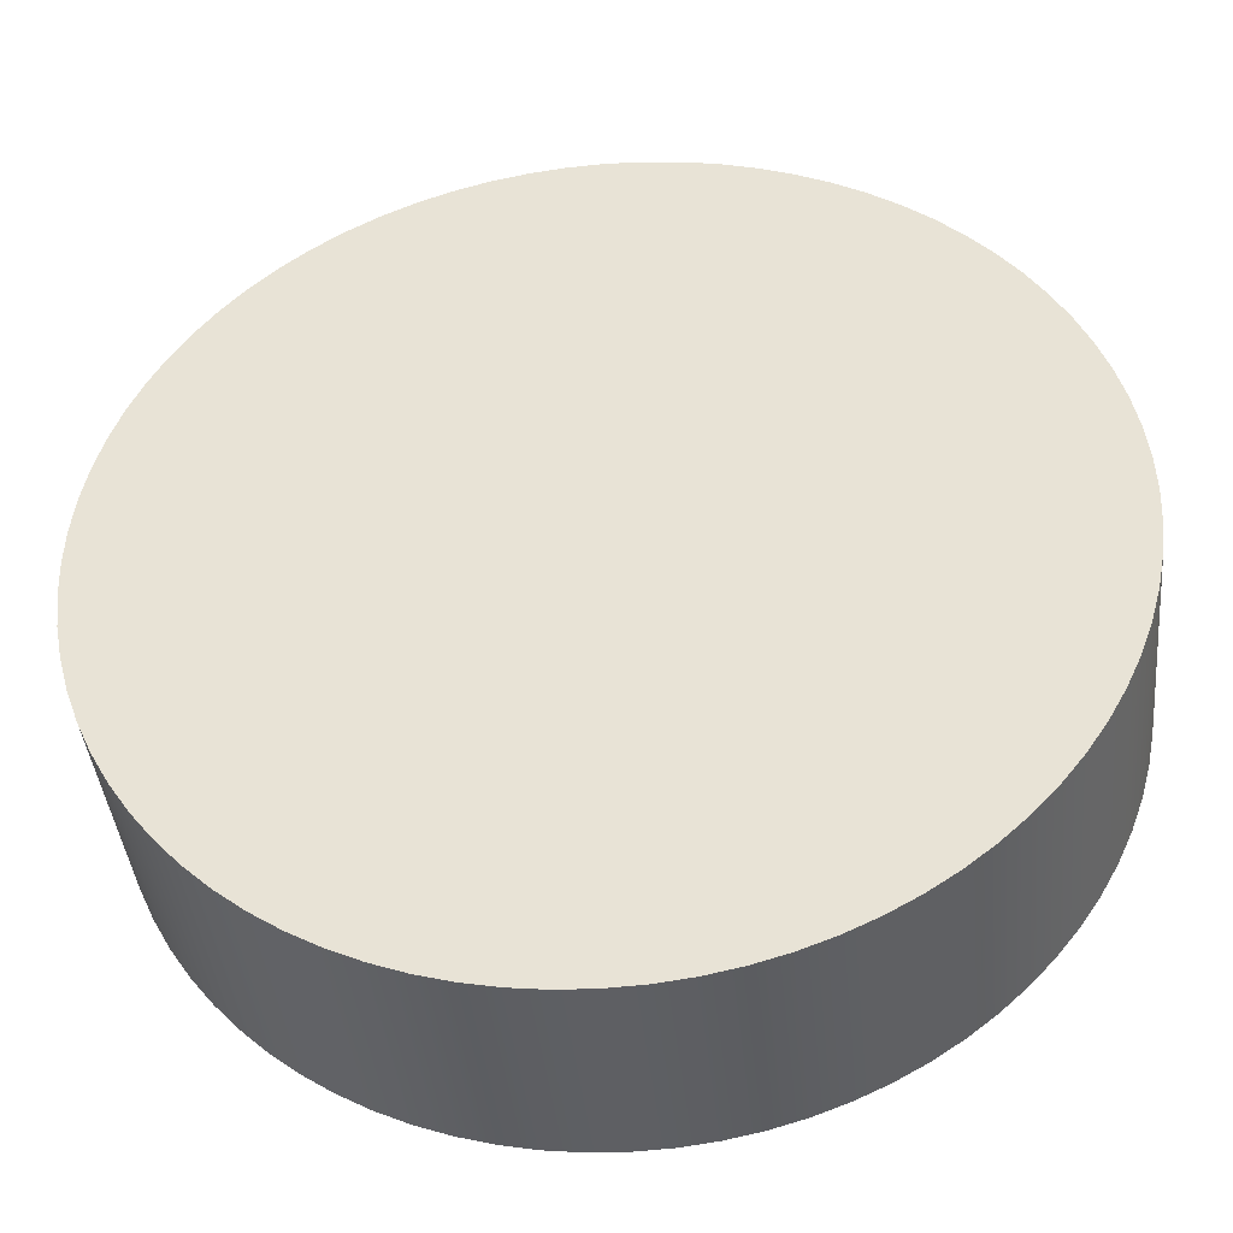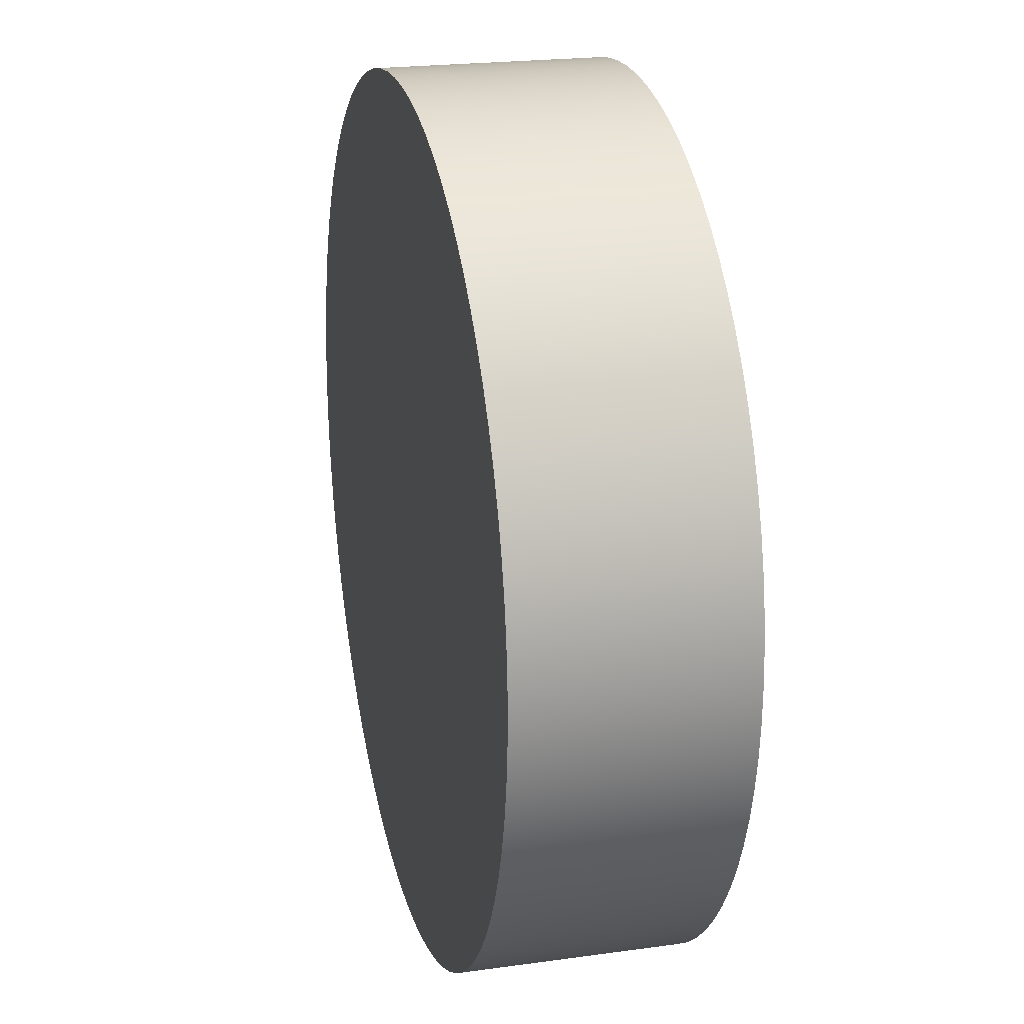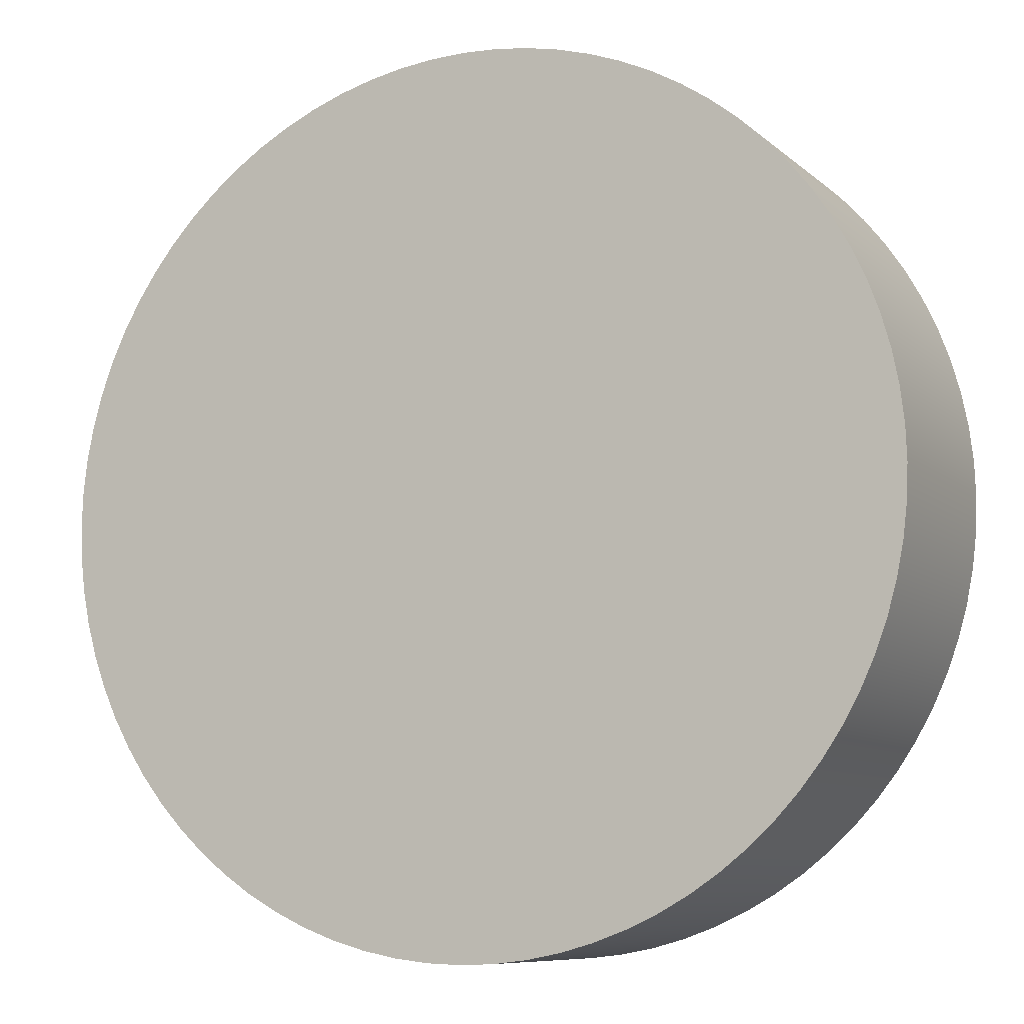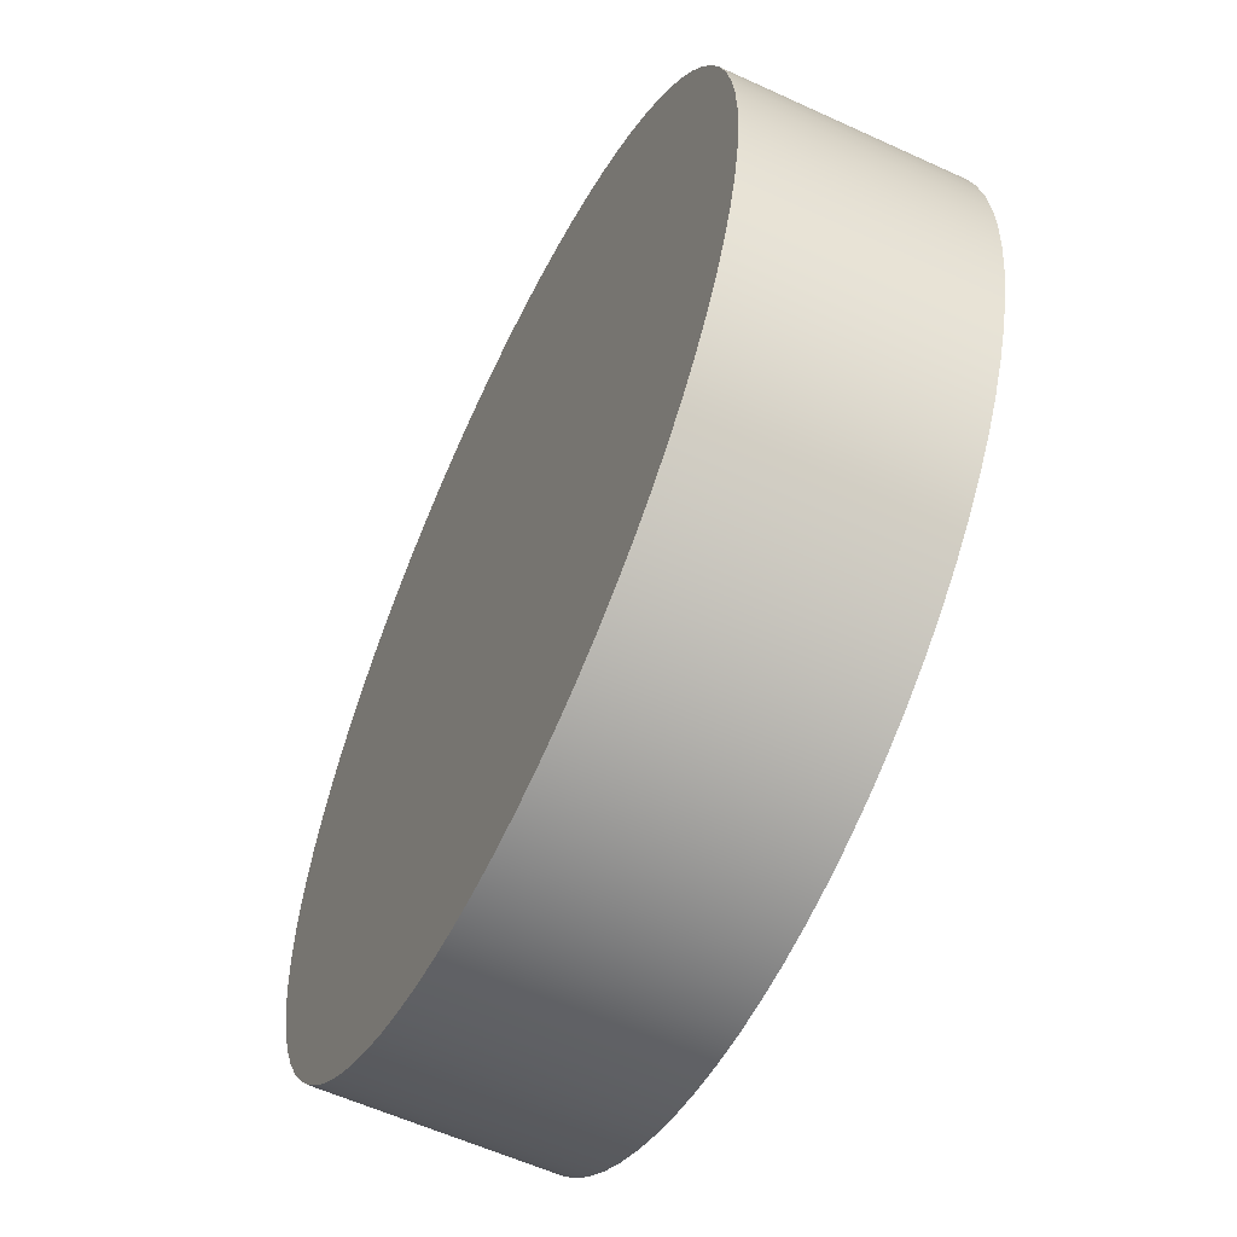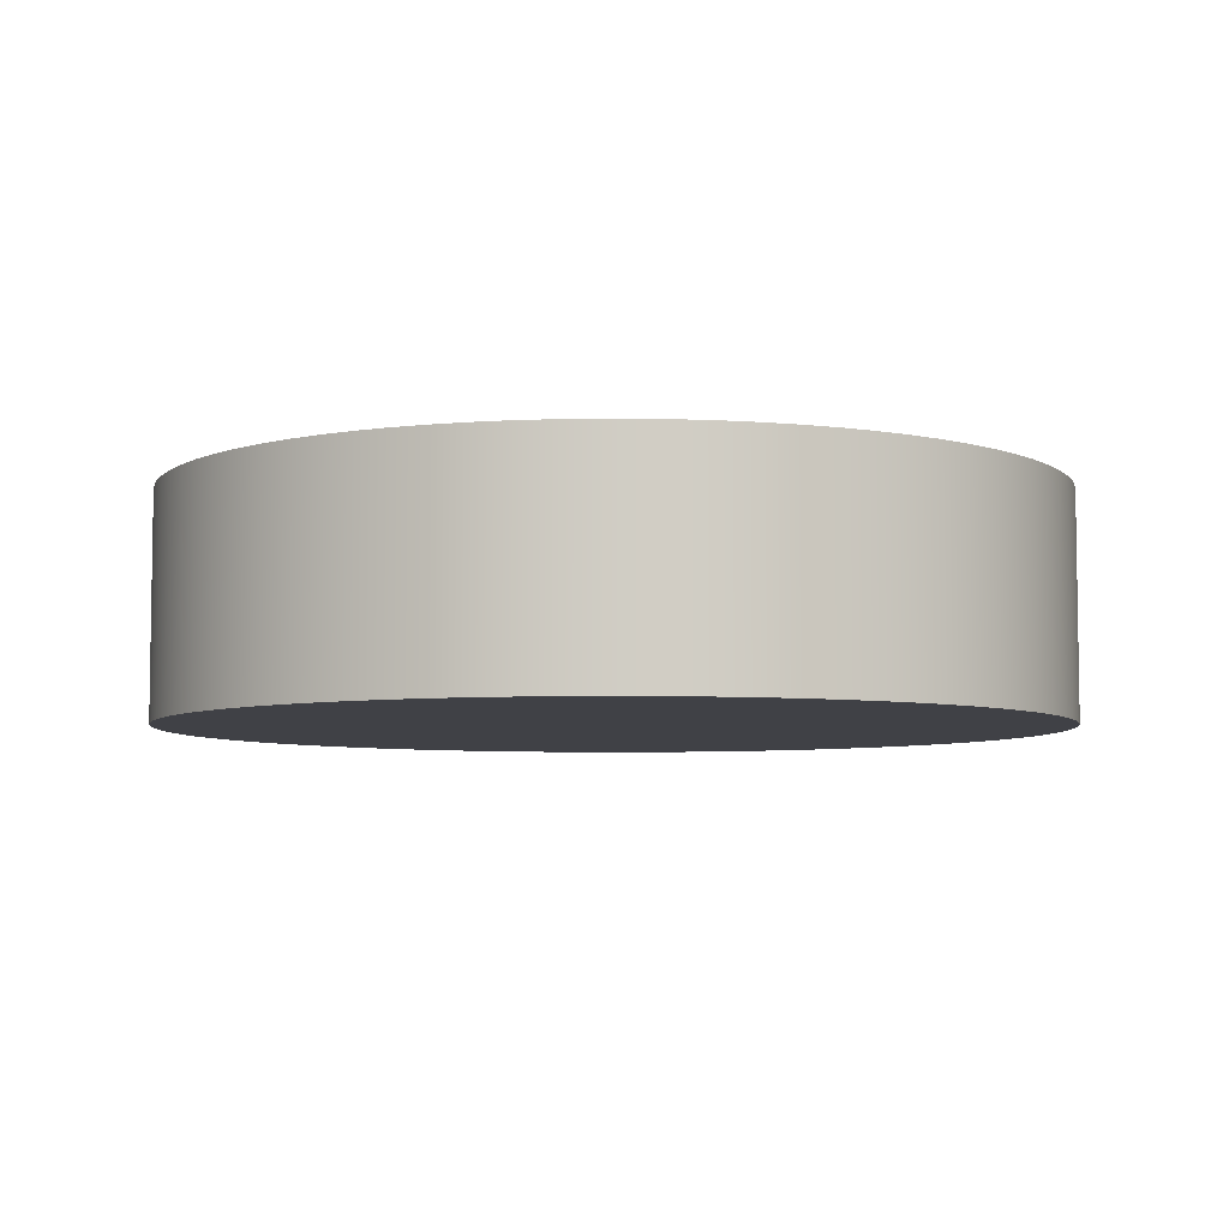
<metadata>
{"format":"obj","ext":"obj","renderer":"f3d","projection":"perspective","resolution":1024,"background":"white","views":[{"elev":-40.9,"azim":5.7,"up":"+Y"},{"elev":21.9,"azim":-103.7,"up":"+Y"},{"elev":-8.7,"azim":-153.9,"up":"+Y"},{"elev":-58.6,"azim":64.6,"up":"+Y"},{"elev":-6.0,"azim":159.7,"up":"+Z"}]}
</metadata>
<code>
v 0.3596 0.1437 0.03227
v 0.375 0.1437 0.03227
v 0.3749 0.1425 0.03227
v 0.3596 0.1437 0.04002
v 0.3749 0.1425 0.04002
v 0.375 0.1437 0.04002
v 0.375 0.1437 0.03227
v 0.3749 0.1425 0.04002
v 0.3749 0.1425 0.03227
v 0.375 0.1437 0.04002
v 0.3748 0.1413 0.03227
v 0.3748 0.1413 0.04002
v 0.3748 0.1413 0.04002
v 0.3748 0.1413 0.03227
v 0.3746 0.1401 0.03227
v 0.3746 0.1401 0.04002
v 0.3746 0.1401 0.04002
v 0.3746 0.1401 0.03227
v 0.3742 0.1389 0.03227
v 0.3742 0.1389 0.04002
v 0.3742 0.1389 0.04002
v 0.3742 0.1389 0.03227
v 0.3738 0.1378 0.03227
v 0.3738 0.1378 0.04002
v 0.3738 0.1378 0.04002
v 0.3738 0.1378 0.03227
v 0.3733 0.1367 0.03227
v 0.3733 0.1367 0.04002
v 0.3733 0.1367 0.04002
v 0.3733 0.1367 0.03227
v 0.3727 0.1356 0.03227
v 0.3727 0.1356 0.04002
v 0.3727 0.1356 0.04002
v 0.3727 0.1356 0.03227
v 0.372 0.1346 0.03227
v 0.372 0.1346 0.04002
v 0.372 0.1346 0.04002
v 0.372 0.1346 0.03227
v 0.3713 0.1337 0.03227
v 0.3713 0.1337 0.04002
v 0.3713 0.1337 0.04002
v 0.3713 0.1337 0.03227
v 0.3705 0.1328 0.03227
v 0.3705 0.1328 0.04002
v 0.3705 0.1328 0.04002
v 0.3705 0.1328 0.03227
v 0.3696 0.132 0.03227
v 0.3696 0.132 0.04002
v 0.3696 0.132 0.04002
v 0.3696 0.132 0.03227
v 0.3686 0.1312 0.03227
v 0.3686 0.1312 0.04002
v 0.3686 0.1312 0.04002
v 0.3686 0.1312 0.03227
v 0.3676 0.1305 0.03227
v 0.3676 0.1305 0.04002
v 0.3676 0.1305 0.04002
v 0.3676 0.1305 0.03227
v 0.3666 0.13 0.03227
v 0.3666 0.13 0.04002
v 0.3666 0.13 0.04002
v 0.3666 0.13 0.03227
v 0.3655 0.1295 0.03227
v 0.3655 0.1295 0.04002
v 0.3655 0.1295 0.04002
v 0.3655 0.1295 0.03227
v 0.3643 0.129 0.03227
v 0.3643 0.129 0.04002
v 0.3643 0.129 0.04002
v 0.3643 0.129 0.03227
v 0.3632 0.1287 0.03227
v 0.3632 0.1287 0.04002
v 0.3632 0.1287 0.04002
v 0.3632 0.1287 0.03227
v 0.362 0.1285 0.03227
v 0.362 0.1285 0.04002
v 0.362 0.1285 0.04002
v 0.362 0.1285 0.03227
v 0.3608 0.1283 0.03227
v 0.3608 0.1283 0.04002
v 0.3608 0.1283 0.04002
v 0.3608 0.1283 0.03227
v 0.3596 0.1283 0.03227
v 0.3596 0.1283 0.04002
v 0.3596 0.1283 0.04002
v 0.3596 0.1283 0.03227
v 0.3584 0.1283 0.03227
v 0.3584 0.1283 0.04002
v 0.3584 0.1283 0.04002
v 0.3584 0.1283 0.03227
v 0.3572 0.1285 0.03227
v 0.3572 0.1285 0.04002
v 0.3572 0.1285 0.04002
v 0.3572 0.1285 0.03227
v 0.356 0.1287 0.03227
v 0.356 0.1287 0.04002
v 0.356 0.1287 0.04002
v 0.356 0.1287 0.03227
v 0.3548 0.129 0.03227
v 0.3548 0.129 0.04002
v 0.3548 0.129 0.04002
v 0.3548 0.129 0.03227
v 0.3537 0.1295 0.03227
v 0.3537 0.1295 0.04002
v 0.3537 0.1295 0.04002
v 0.3537 0.1295 0.03227
v 0.3526 0.13 0.03227
v 0.3526 0.13 0.04002
v 0.3526 0.13 0.04002
v 0.3526 0.13 0.03227
v 0.3515 0.1305 0.03227
v 0.3515 0.1305 0.04002
v 0.3515 0.1305 0.04002
v 0.3515 0.1305 0.03227
v 0.3505 0.1312 0.03227
v 0.3505 0.1312 0.04002
v 0.3505 0.1312 0.04002
v 0.3505 0.1312 0.03227
v 0.3496 0.132 0.03227
v 0.3496 0.132 0.04002
v 0.3496 0.132 0.04002
v 0.3496 0.132 0.03227
v 0.3487 0.1328 0.03227
v 0.3487 0.1328 0.04002
v 0.3487 0.1328 0.04002
v 0.3487 0.1328 0.03227
v 0.3479 0.1337 0.03227
v 0.3479 0.1337 0.04002
v 0.3479 0.1337 0.04002
v 0.3479 0.1337 0.03227
v 0.3471 0.1346 0.03227
v 0.3471 0.1346 0.04002
v 0.3471 0.1346 0.04002
v 0.3471 0.1346 0.03227
v 0.3465 0.1356 0.03227
v 0.3465 0.1356 0.04002
v 0.3465 0.1356 0.04002
v 0.3465 0.1356 0.03227
v 0.3459 0.1367 0.03227
v 0.3459 0.1367 0.04002
v 0.3459 0.1367 0.04002
v 0.3459 0.1367 0.03227
v 0.3454 0.1378 0.03227
v 0.3454 0.1378 0.04002
v 0.3454 0.1378 0.04002
v 0.3454 0.1378 0.03227
v 0.345 0.1389 0.03227
v 0.345 0.1389 0.04002
v 0.345 0.1389 0.04002
v 0.345 0.1389 0.03227
v 0.3446 0.1401 0.03227
v 0.3446 0.1401 0.04002
v 0.3446 0.1401 0.04002
v 0.3446 0.1401 0.03227
v 0.3444 0.1413 0.03227
v 0.3444 0.1413 0.04002
v 0.3444 0.1413 0.04002
v 0.3444 0.1413 0.03227
v 0.3442 0.1425 0.03227
v 0.3442 0.1425 0.04002
v 0.3442 0.1425 0.04002
v 0.3442 0.1425 0.03227
v 0.3442 0.1437 0.03227
v 0.3442 0.1437 0.04002
v 0.3442 0.1437 0.04002
v 0.3442 0.1437 0.03227
v 0.3442 0.1449 0.03227
v 0.3442 0.1449 0.04002
v 0.3442 0.1449 0.04002
v 0.3442 0.1449 0.03227
v 0.3444 0.1461 0.03227
v 0.3444 0.1461 0.04002
v 0.3444 0.1461 0.04002
v 0.3444 0.1461 0.03227
v 0.3446 0.1473 0.03227
v 0.3446 0.1473 0.04002
v 0.3446 0.1473 0.04002
v 0.3446 0.1473 0.03227
v 0.345 0.1484 0.03227
v 0.345 0.1484 0.04002
v 0.345 0.1484 0.04002
v 0.345 0.1484 0.03227
v 0.3454 0.1496 0.03227
v 0.3454 0.1496 0.04002
v 0.3454 0.1496 0.04002
v 0.3454 0.1496 0.03227
v 0.3459 0.1507 0.03227
v 0.3459 0.1507 0.04002
v 0.3459 0.1507 0.04002
v 0.3459 0.1507 0.03227
v 0.3465 0.1517 0.03227
v 0.3465 0.1517 0.04002
v 0.3465 0.1517 0.04002
v 0.3465 0.1517 0.03227
v 0.3471 0.1527 0.03227
v 0.3471 0.1527 0.04002
v 0.3471 0.1527 0.04002
v 0.3471 0.1527 0.03227
v 0.3479 0.1537 0.03227
v 0.3479 0.1537 0.04002
v 0.3479 0.1537 0.04002
v 0.3479 0.1537 0.03227
v 0.3487 0.1546 0.03227
v 0.3487 0.1546 0.04002
v 0.3487 0.1546 0.04002
v 0.3487 0.1546 0.03227
v 0.3496 0.1554 0.03227
v 0.3496 0.1554 0.04002
v 0.3496 0.1554 0.04002
v 0.3496 0.1554 0.03227
v 0.3505 0.1561 0.03227
v 0.3505 0.1561 0.04002
v 0.3505 0.1561 0.04002
v 0.3505 0.1561 0.03227
v 0.3515 0.1568 0.03227
v 0.3515 0.1568 0.04002
v 0.3515 0.1568 0.04002
v 0.3515 0.1568 0.03227
v 0.3526 0.1574 0.03227
v 0.3526 0.1574 0.04002
v 0.3526 0.1574 0.04002
v 0.3526 0.1574 0.03227
v 0.3537 0.1579 0.03227
v 0.3537 0.1579 0.04002
v 0.3537 0.1579 0.04002
v 0.3537 0.1579 0.03227
v 0.3548 0.1583 0.03227
v 0.3548 0.1583 0.04002
v 0.3548 0.1583 0.04002
v 0.3548 0.1583 0.03227
v 0.356 0.1586 0.03227
v 0.356 0.1586 0.04002
v 0.356 0.1586 0.04002
v 0.356 0.1586 0.03227
v 0.3572 0.1589 0.03227
v 0.3572 0.1589 0.04002
v 0.3572 0.1589 0.04002
v 0.3572 0.1589 0.03227
v 0.3584 0.159 0.03227
v 0.3584 0.159 0.04002
v 0.3584 0.159 0.04002
v 0.3584 0.159 0.03227
v 0.3596 0.1591 0.03227
v 0.3596 0.1591 0.04002
v 0.3596 0.1591 0.04002
v 0.3596 0.1591 0.03227
v 0.3608 0.159 0.03227
v 0.3608 0.159 0.04002
v 0.3608 0.159 0.04002
v 0.3608 0.159 0.03227
v 0.362 0.1589 0.03227
v 0.362 0.1589 0.04002
v 0.362 0.1589 0.04002
v 0.362 0.1589 0.03227
v 0.3632 0.1586 0.03227
v 0.3632 0.1586 0.04002
v 0.3632 0.1586 0.04002
v 0.3632 0.1586 0.03227
v 0.3643 0.1583 0.03227
v 0.3643 0.1583 0.04002
v 0.3643 0.1583 0.04002
v 0.3643 0.1583 0.03227
v 0.3655 0.1579 0.03227
v 0.3655 0.1579 0.04002
v 0.3655 0.1579 0.04002
v 0.3655 0.1579 0.03227
v 0.3666 0.1574 0.03227
v 0.3666 0.1574 0.04002
v 0.3666 0.1574 0.04002
v 0.3666 0.1574 0.03227
v 0.3676 0.1568 0.03227
v 0.3676 0.1568 0.04002
v 0.3676 0.1568 0.04002
v 0.3676 0.1568 0.03227
v 0.3686 0.1561 0.03227
v 0.3686 0.1561 0.04002
v 0.3686 0.1561 0.04002
v 0.3686 0.1561 0.03227
v 0.3696 0.1554 0.03227
v 0.3696 0.1554 0.04002
v 0.3696 0.1554 0.04002
v 0.3696 0.1554 0.03227
v 0.3705 0.1546 0.03227
v 0.3705 0.1546 0.04002
v 0.3705 0.1546 0.04002
v 0.3705 0.1546 0.03227
v 0.3713 0.1537 0.03227
v 0.3713 0.1537 0.04002
v 0.3713 0.1537 0.04002
v 0.3713 0.1537 0.03227
v 0.372 0.1527 0.03227
v 0.372 0.1527 0.04002
v 0.372 0.1527 0.04002
v 0.372 0.1527 0.03227
v 0.3727 0.1517 0.03227
v 0.3727 0.1517 0.04002
v 0.3727 0.1517 0.04002
v 0.3727 0.1517 0.03227
v 0.3733 0.1507 0.03227
v 0.3733 0.1507 0.04002
v 0.3733 0.1507 0.04002
v 0.3733 0.1507 0.03227
v 0.3738 0.1496 0.03227
v 0.3738 0.1496 0.04002
v 0.3738 0.1496 0.04002
v 0.3738 0.1496 0.03227
v 0.3742 0.1484 0.03227
v 0.3742 0.1484 0.04002
v 0.3742 0.1484 0.04002
v 0.3742 0.1484 0.03227
v 0.3746 0.1473 0.03227
v 0.3746 0.1473 0.04002
v 0.3746 0.1473 0.04002
v 0.3746 0.1473 0.03227
v 0.3748 0.1461 0.03227
v 0.3748 0.1461 0.04002
v 0.3748 0.1461 0.04002
v 0.3748 0.1461 0.03227
v 0.3749 0.1449 0.03227
v 0.3749 0.1449 0.04002
v 0.3749 0.1449 0.04002
v 0.3749 0.1449 0.03227
g Node #0
f 1 2 3
f 4 5 6
f 7 8 9
f 8 7 10
f 1 3 11
f 4 12 5
f 9 13 14
f 13 9 8
f 1 11 15
f 4 16 12
f 14 17 18
f 17 14 13
f 1 15 19
f 4 20 16
f 18 21 22
f 21 18 17
f 1 19 23
f 4 24 20
f 22 25 26
f 25 22 21
f 1 23 27
f 4 28 24
f 26 29 30
f 29 26 25
f 1 27 31
f 4 32 28
f 30 33 34
f 33 30 29
f 1 31 35
f 4 36 32
f 34 37 38
f 37 34 33
f 1 35 39
f 4 40 36
f 38 41 42
f 41 38 37
f 1 39 43
f 4 44 40
f 42 45 46
f 45 42 41
f 1 43 47
f 4 48 44
f 46 49 50
f 49 46 45
f 1 47 51
f 4 52 48
f 50 53 54
f 53 50 49
f 1 51 55
f 4 56 52
f 54 57 58
f 57 54 53
f 1 55 59
f 4 60 56
f 58 61 62
f 61 58 57
f 1 59 63
f 4 64 60
f 62 65 66
f 65 62 61
f 1 63 67
f 4 68 64
f 66 69 70
f 69 66 65
f 1 67 71
f 4 72 68
f 70 73 74
f 73 70 69
f 1 71 75
f 4 76 72
f 74 77 78
f 77 74 73
f 1 75 79
f 4 80 76
f 78 81 82
f 81 78 77
f 1 79 83
f 4 84 80
f 82 85 86
f 85 82 81
f 1 83 87
f 4 88 84
f 86 89 90
f 89 86 85
f 1 87 91
f 4 92 88
f 90 93 94
f 93 90 89
f 1 91 95
f 4 96 92
f 94 97 98
f 97 94 93
f 1 95 99
f 4 100 96
f 98 101 102
f 101 98 97
f 1 99 103
f 4 104 100
f 102 105 106
f 105 102 101
f 1 103 107
f 4 108 104
f 106 109 110
f 109 106 105
f 1 107 111
f 4 112 108
f 110 113 114
f 113 110 109
f 1 111 115
f 4 116 112
f 114 117 118
f 117 114 113
f 1 115 119
f 4 120 116
f 118 121 122
f 121 118 117
f 1 119 123
f 4 124 120
f 122 125 126
f 125 122 121
f 1 123 127
f 4 128 124
f 126 129 130
f 129 126 125
f 1 127 131
f 4 132 128
f 130 133 134
f 133 130 129
f 1 131 135
f 4 136 132
f 134 137 138
f 137 134 133
f 1 135 139
f 4 140 136
f 138 141 142
f 141 138 137
f 1 139 143
f 4 144 140
f 142 145 146
f 145 142 141
f 1 143 147
f 4 148 144
f 146 149 150
f 149 146 145
f 1 147 151
f 4 152 148
f 150 153 154
f 153 150 149
f 1 151 155
f 4 156 152
f 154 157 158
f 157 154 153
f 1 155 159
f 4 160 156
f 158 161 162
f 161 158 157
f 1 159 163
f 4 164 160
f 162 165 166
f 165 162 161
f 1 163 167
f 4 168 164
f 166 169 170
f 169 166 165
f 1 167 171
f 4 172 168
f 170 173 174
f 173 170 169
f 1 171 175
f 4 176 172
f 174 177 178
f 177 174 173
f 1 175 179
f 4 180 176
f 178 181 182
f 181 178 177
f 1 179 183
f 4 184 180
f 182 185 186
f 185 182 181
f 1 183 187
f 4 188 184
f 186 189 190
f 189 186 185
f 1 187 191
f 4 192 188
f 190 193 194
f 193 190 189
f 1 191 195
f 4 196 192
f 194 197 198
f 197 194 193
f 1 195 199
f 4 200 196
f 198 201 202
f 201 198 197
f 1 199 203
f 4 204 200
f 202 205 206
f 205 202 201
f 1 203 207
f 4 208 204
f 206 209 210
f 209 206 205
f 1 207 211
f 4 212 208
f 210 213 214
f 213 210 209
f 1 211 215
f 4 216 212
f 214 217 218
f 217 214 213
f 1 215 219
f 4 220 216
f 218 221 222
f 221 218 217
f 1 219 223
f 4 224 220
f 222 225 226
f 225 222 221
f 1 223 227
f 4 228 224
f 226 229 230
f 229 226 225
f 1 227 231
f 4 232 228
f 230 233 234
f 233 230 229
f 1 231 235
f 4 236 232
f 234 237 238
f 237 234 233
f 1 235 239
f 4 240 236
f 238 241 242
f 241 238 237
f 1 239 243
f 4 244 240
f 242 245 246
f 245 242 241
f 1 243 247
f 4 248 244
f 246 249 250
f 249 246 245
f 1 247 251
f 4 252 248
f 250 253 254
f 253 250 249
f 1 251 255
f 4 256 252
f 254 257 258
f 257 254 253
f 1 255 259
f 4 260 256
f 258 261 262
f 261 258 257
f 1 259 263
f 4 264 260
f 262 265 266
f 265 262 261
f 1 263 267
f 4 268 264
f 266 269 270
f 269 266 265
f 1 267 271
f 4 272 268
f 270 273 274
f 273 270 269
f 1 271 275
f 4 276 272
f 274 277 278
f 277 274 273
f 1 275 279
f 4 280 276
f 278 281 282
f 281 278 277
f 1 279 283
f 4 284 280
f 282 285 286
f 285 282 281
f 1 283 287
f 4 288 284
f 286 289 290
f 289 286 285
f 1 287 291
f 4 292 288
f 290 293 294
f 293 290 289
f 1 291 295
f 4 296 292
f 294 297 298
f 297 294 293
f 1 295 299
f 4 300 296
f 298 301 302
f 301 298 297
f 1 299 303
f 4 304 300
f 302 305 306
f 305 302 301
f 1 303 307
f 4 308 304
f 306 309 310
f 309 306 305
f 1 307 311
f 4 312 308
f 310 313 314
f 313 310 309
f 1 311 315
f 4 316 312
f 314 317 318
f 317 314 313
f 1 315 319
f 4 320 316
f 318 321 322
f 321 318 317
f 1 319 2
f 4 6 320
f 322 10 7
f 10 322 321

</code>
